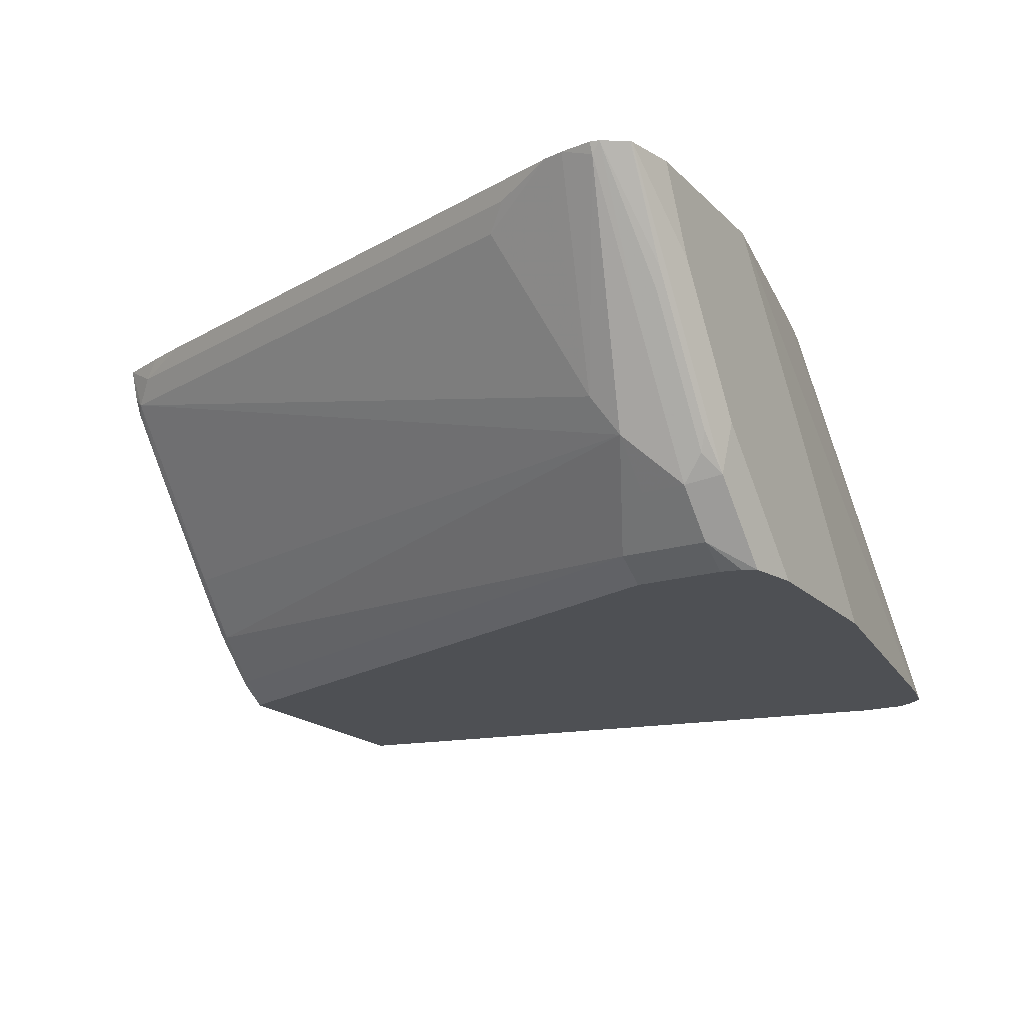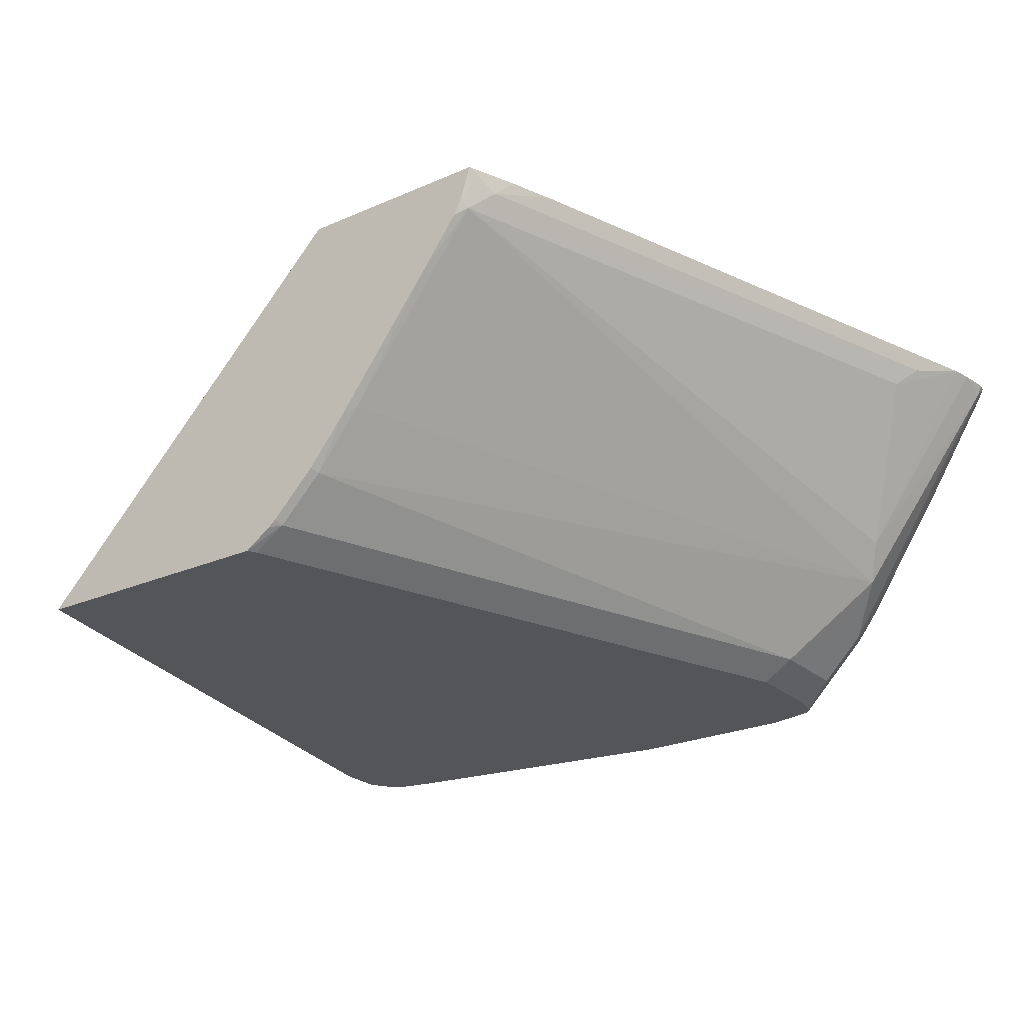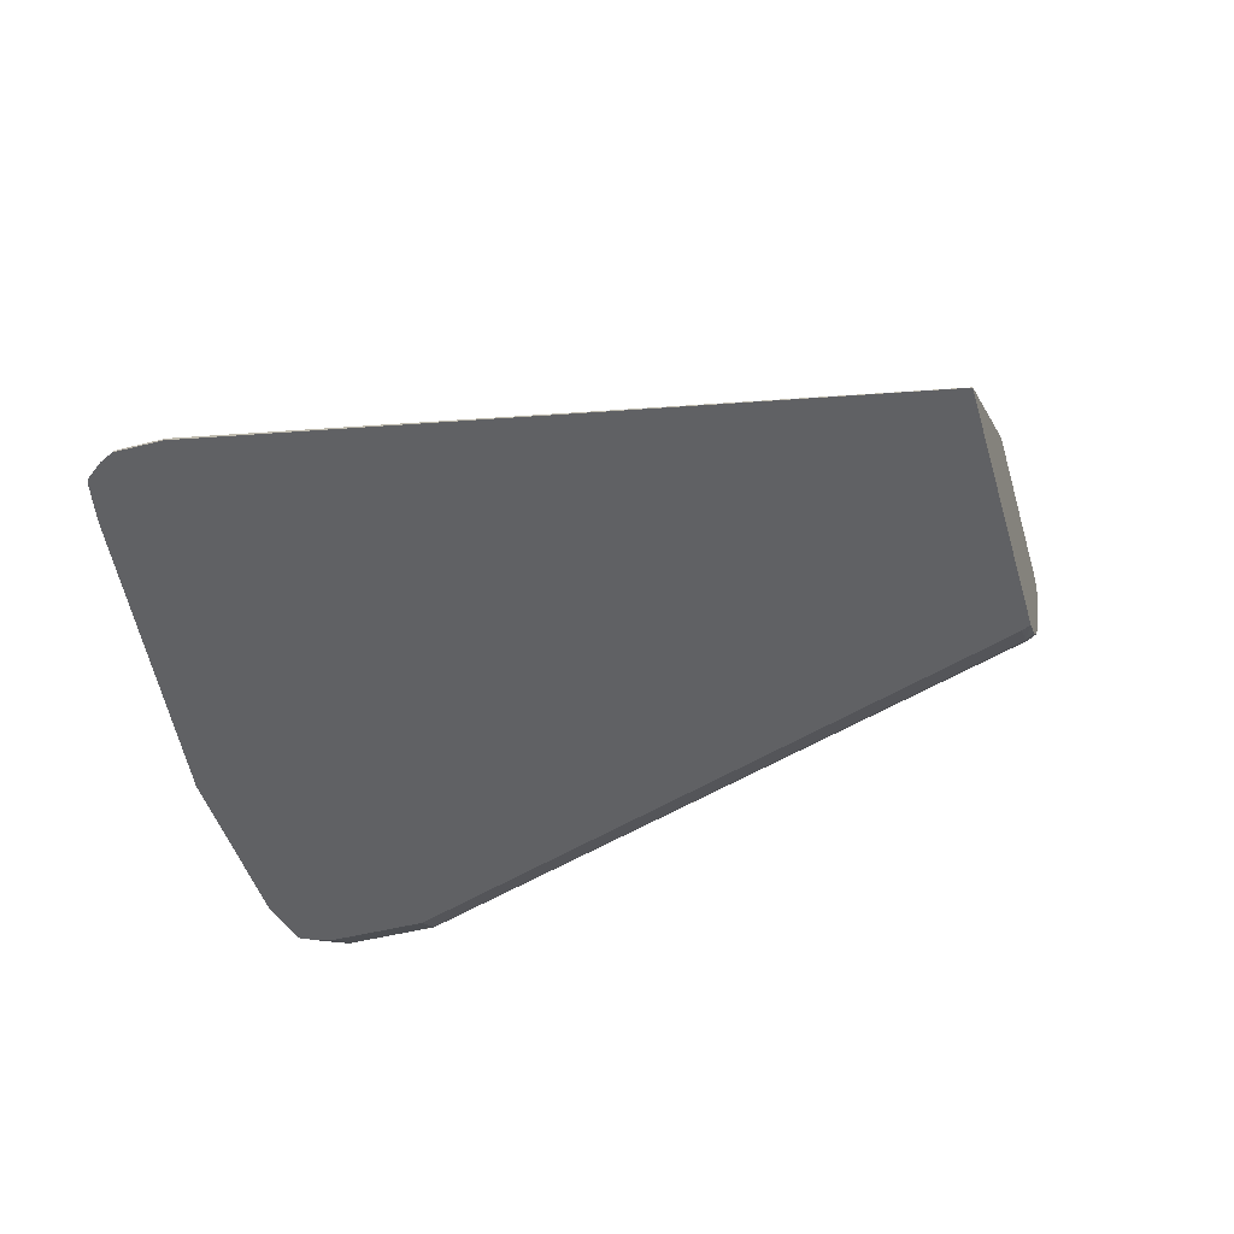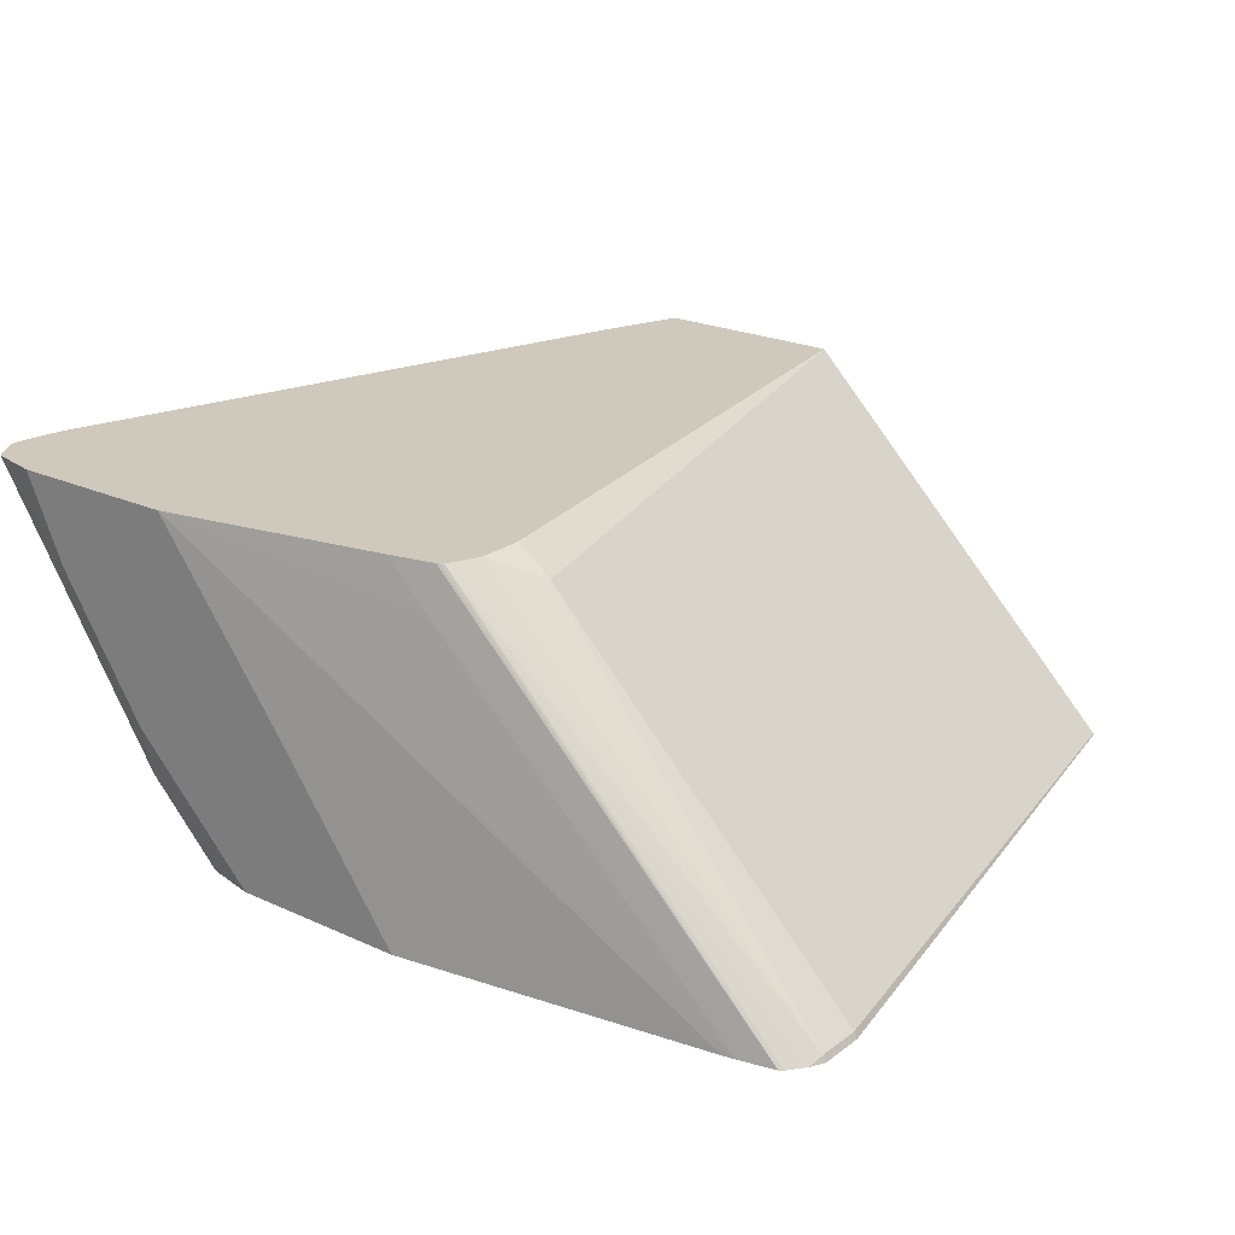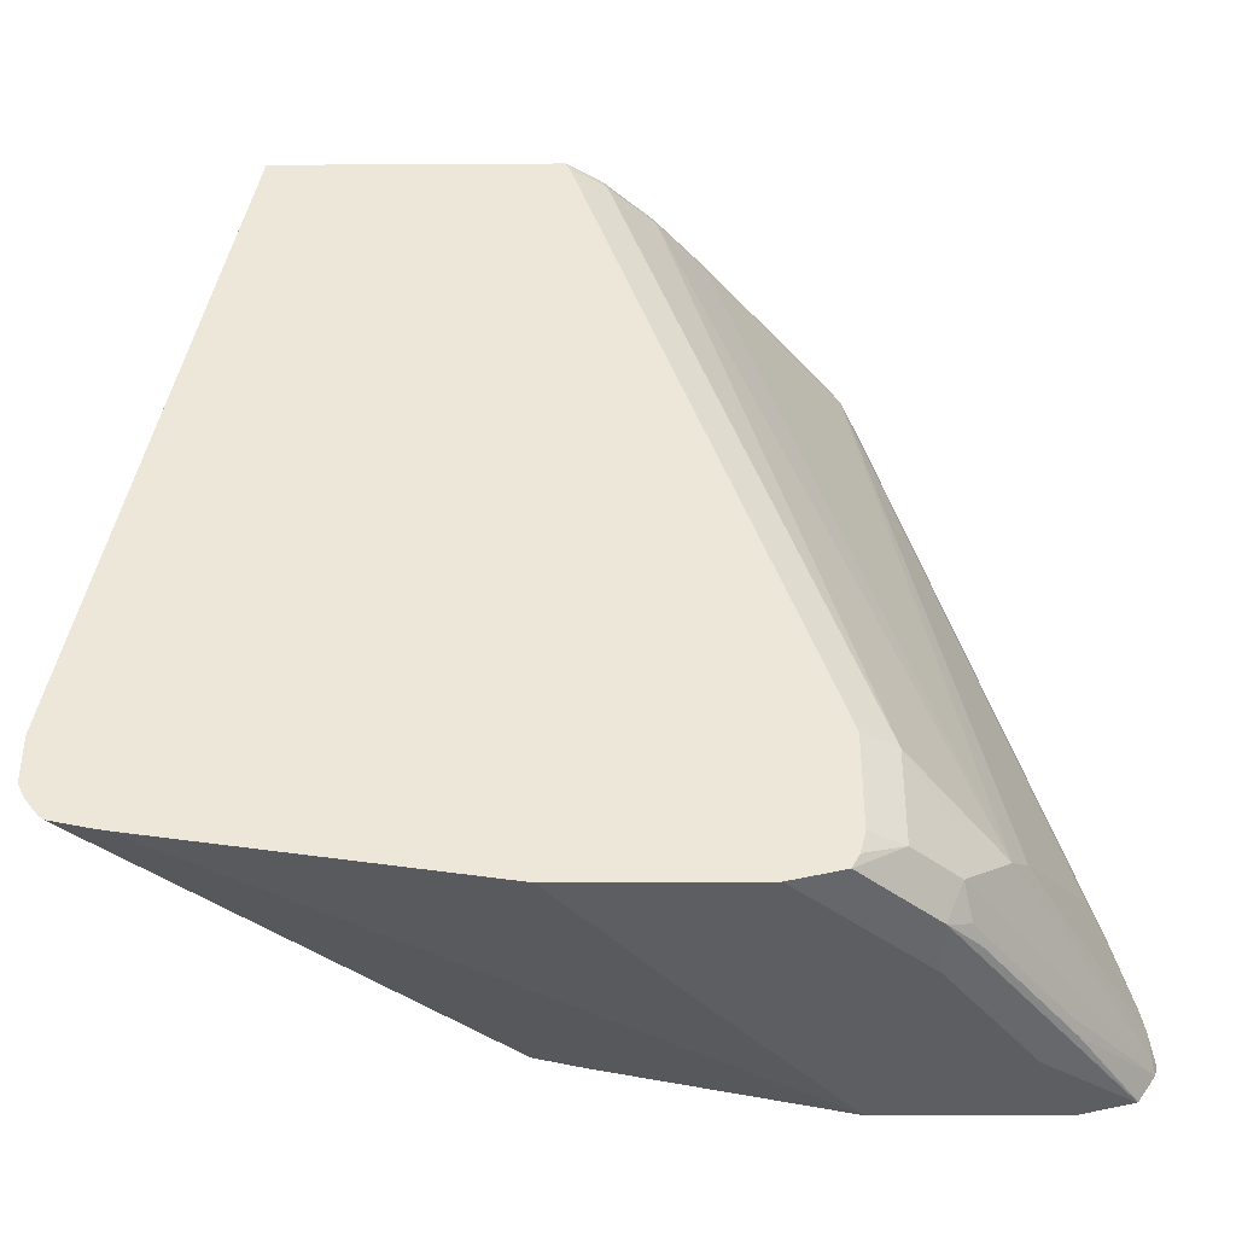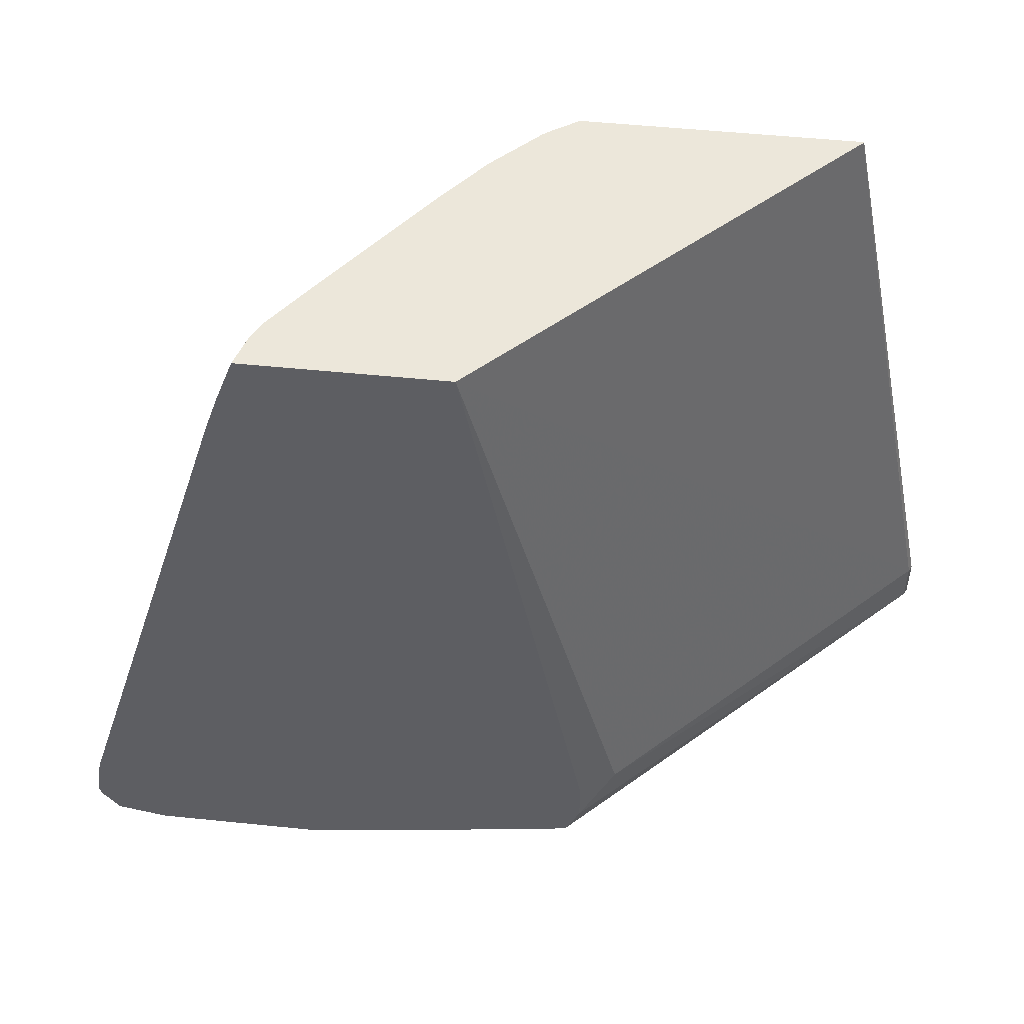
<metadata>
{"format":"obj","ext":"obj","renderer":"f3d","projection":"perspective","resolution":1024,"background":"white","views":[{"elev":-18.7,"azim":-59.9,"up":"+Z"},{"elev":-24.5,"azim":-144.3,"up":"+Z"},{"elev":-46.9,"azim":106.3,"up":"+Z"},{"elev":22.3,"azim":38.4,"up":"+Z"},{"elev":-39.0,"azim":-179.6,"up":"+Y"},{"elev":51.0,"azim":6.4,"up":"+Y"}]}
</metadata>
<code>
v -0.7824 -0.3419 -0.4445
v -0.7844 -0.3415 -0.4445
v -0.7643 -0.3419 -0.4828
v -0.704 -0.3419 -0.4445
v -0.8045 -0.337 -0.4445
v -0.7241 -0.3419 -0.5431
v -0.6436 -0.3419 -0.523
v -0.446 -0.3208 -0.5994
v -0.4406 -0.3198 -0.5994
v -0.5833 -0.3218 -0.4626
v -0.6015 -0.3218 -0.4445
v -0.805 -0.3368 -0.4445
v -0.8045 -0.3369 -0.445
v -0.7241 -0.3369 -0.5657
v -0.6839 -0.3383 -0.5994
v -0.6839 -0.3419 -0.5833
v -0.5873 -0.3419 -0.5994
v -0.4246 -0.3163 -0.5994
v -0.5811 -0.3173 -0.4445
v -0.8053 -0.3365 -0.4445
v -0.7777 -0.3352 -0.4895
v -0.7375 -0.3352 -0.5498
v -0.7341 -0.3318 -0.5582
v -0.7308 -0.3218 -0.5699
v -0.6904 -0.3369 -0.5994
v -0.6677 -0.3419 -0.5994
v -0.4229 -0.3148 -0.5994
v -0.5783 -0.3158 -0.4445
v -0.5797 -0.3166 -0.4445
v -0.8126 -0.3259 -0.4445
v -0.7744 -0.3318 -0.4978
v -0.771 -0.3218 -0.5096
v -0.7509 -0.3017 -0.5498
v -0.7308 -0.3017 -0.5699
v -0.7107 -0.3218 -0.59
v -0.6936 -0.331 -0.5994
v -0.4174 -0.3078 -0.5994
v -0.5682 -0.3117 -0.4526
v -0.5723 -0.3017 -0.4445
v -0.4157 -0.3017 -0.5967
v -0.8136 -0.3218 -0.4445
v -0.8112 -0.3218 -0.4492
v -0.7593 -0.2916 -0.533
v -0.7115 -1.83e-06 -0.4626
v -0.6512 -1.83e-06 -0.5431
v -0.6302 -1.83e-06 -0.5699
v -0.7107 -0.2816 -0.59
v -0.6959 -0.3218 -0.5994
v -0.4143 -0.3017 -0.5994
v -0.5723 -0.2816 -0.4445
v -0.5565 -0.2816 -0.4559
v -0.4157 -0.2816 -0.5967
v -0.8118 -0.3076 -0.4445
v -0.81 -0.2987 -0.4445
v -0.792 -0.2615 -0.4626
v -0.7995 -0.2715 -0.4526
v -0.719 -0.01009 -0.4526
v -0.7149 0.003891 -0.4445
v -0.7105 0.003891 -0.4587
v -0.7086 0.003891 -0.4626
v -0.7067 0.003891 -0.4665
v -0.6907 0.003891 -0.4881
v -0.6463 0.003891 -0.547
v -0.6289 0.003891 -0.5686
v -0.6089 0.003891 -0.5887
v -0.6101 -1.83e-06 -0.59
v -0.6959 -0.2816 -0.5994
v -0.4143 -0.2816 -0.5994
v -0.6272 0.003891 -0.4445
v -0.473 0.003891 -0.599
v -0.7295 -0.03727 -0.4445
v -0.7231 -0.01815 -0.4445
v -0.6056 0.003891 -0.5913
v -0.5934 0.003891 -0.5994
v -0.5954 -1.83e-06 -0.5994
v -0.4728 0.003891 -0.5994
f 37 49 40
f 35 48 36
f 38 40 39
f 39 40 51
f 39 51 50
f 40 49 68
f 40 68 52
f 43 53 54
f 41 53 42
f 42 53 43
f 43 54 55
f 68 76 70
f 43 55 44
f 35 67 48
f 44 55 56
f 40 52 51
f 35 47 67
f 28 40 38
f 33 46 47
f 44 56 57
f 24 47 35
f 24 35 25
f 25 35 36
f 27 37 28
f 28 38 39
f 28 37 40
f 30 41 42
f 30 42 32
f 30 32 31
f 32 42 33
f 33 42 43
f 33 43 44
f 33 44 45
f 33 45 46
f 33 47 34
f 44 57 58
f 58 70 76
f 44 59 60
f 57 72 58
f 58 69 70
f 58 76 74
f 58 74 73
f 58 73 65
f 58 65 64
f 58 64 63
f 58 63 62
f 58 62 61
f 58 61 60
f 58 60 59
f 65 73 66
f 66 73 74
f 66 74 75
f 24 34 47
f 57 71 72
f 44 58 59
f 56 71 57
f 54 56 55
f 44 60 61
f 44 61 62
f 44 62 45
f 45 62 63
f 45 63 46
f 46 63 64
f 46 64 65
f 46 65 66
f 46 66 47
f 47 66 75
f 47 75 67
f 50 51 69
f 51 52 69
f 52 68 70
f 52 70 69
f 54 71 56
f 24 33 34
f 8 25 36
f 24 31 32
f 1 54 53
f 1 53 41
f 1 41 30
f 1 30 20
f 1 12 5
f 1 5 2
f 1 71 54
f 2 5 3
f 4 7 8
f 4 8 9
f 4 9 10
f 4 10 11
f 5 12 13
f 5 13 14
f 3 5 6
f 1 72 71
f 1 58 72
f 1 69 58
f 24 32 33
f 1 2 3
f 1 3 6
f 1 6 16
f 1 16 26
f 1 26 17
f 1 17 7
f 1 7 4
f 1 4 11
f 1 11 19
f 1 19 29
f 1 29 28
f 1 28 39
f 1 39 50
f 1 50 69
f 5 14 6
f 6 14 15
f 1 20 12
f 7 17 8
f 13 21 14
f 14 21 22
f 14 22 23
f 14 23 24
f 14 24 25
f 14 25 15
f 15 26 16
f 18 27 28
f 18 28 29
f 18 29 19
f 6 15 16
f 21 30 31
f 21 31 22
f 22 31 23
f 23 31 24
f 12 21 13
f 12 20 21
f 20 30 21
f 10 18 19
f 10 19 11
f 8 17 26
f 8 26 15
f 8 36 48
f 8 48 67
f 8 67 75
f 8 75 74
f 8 74 76
f 8 15 25
f 8 68 49
f 8 49 37
f 8 37 27
f 8 27 18
f 8 18 9
f 8 76 68
f 9 18 10

</code>
